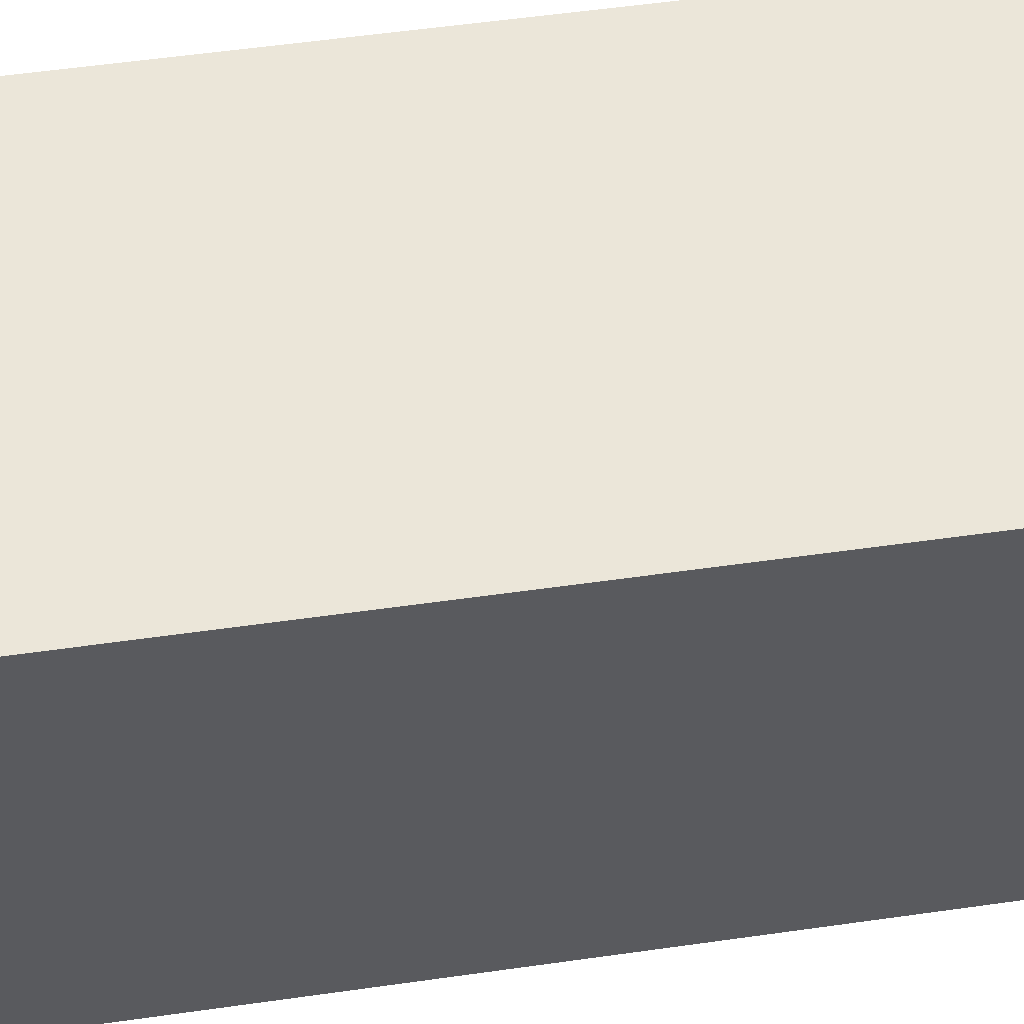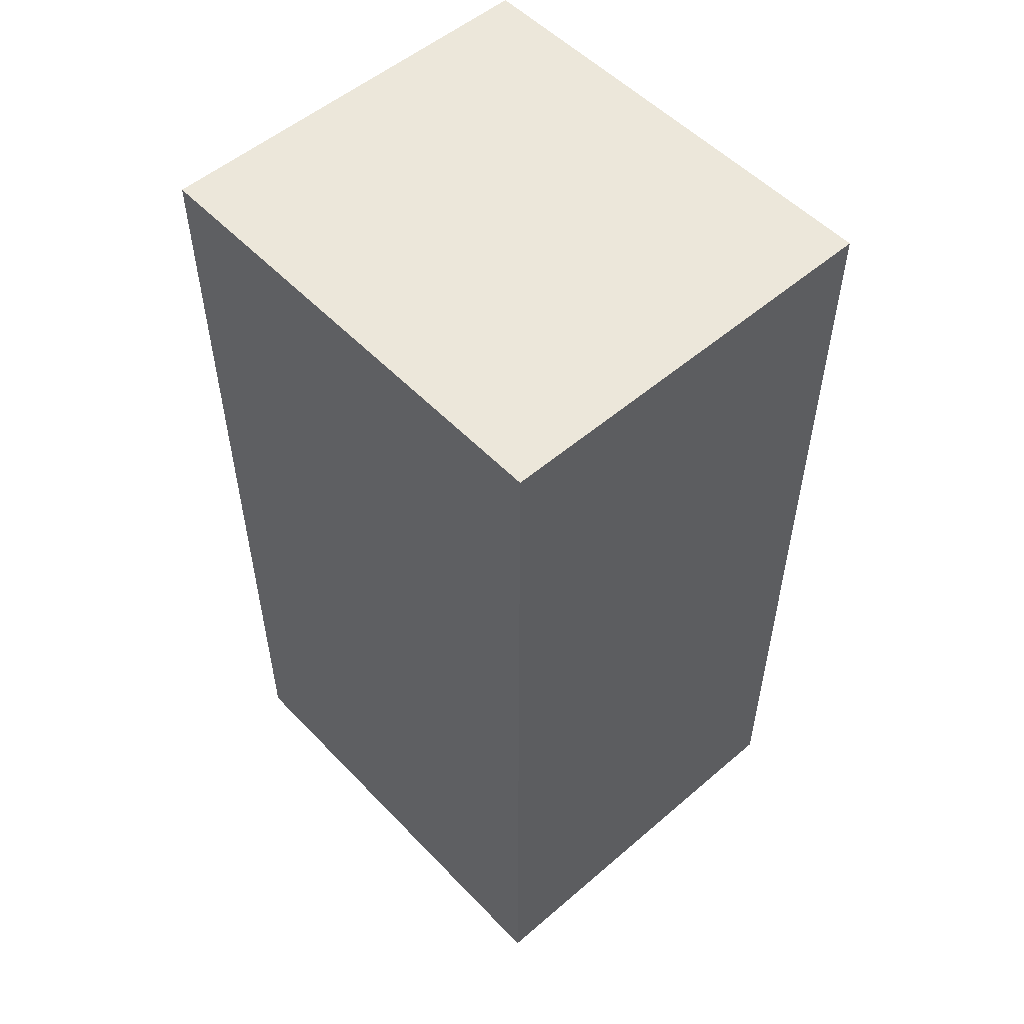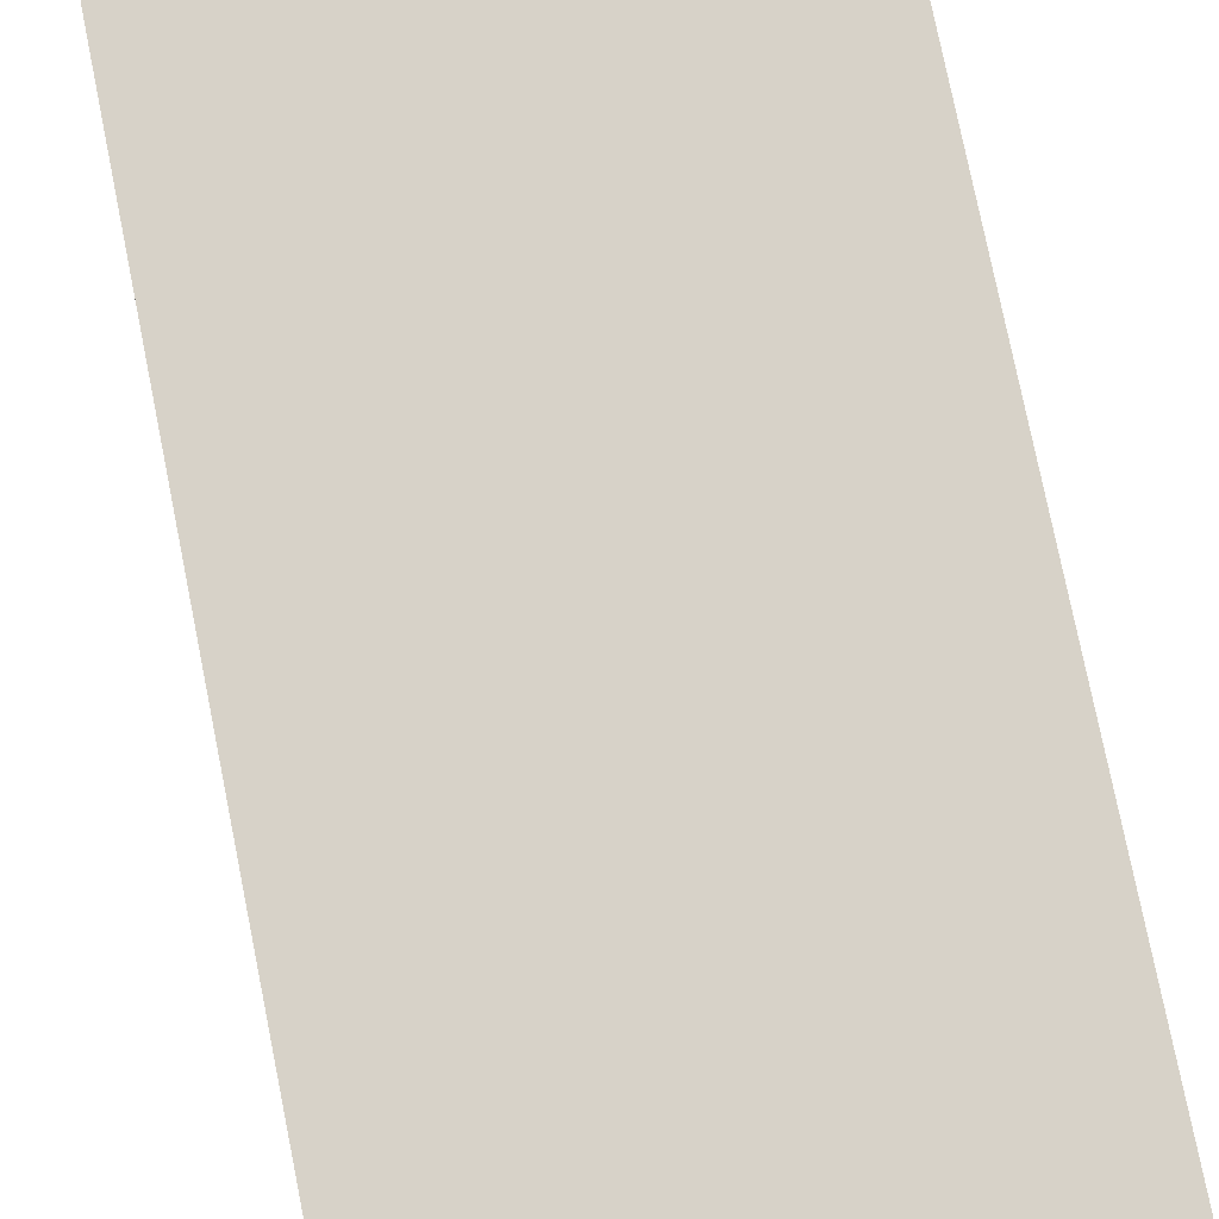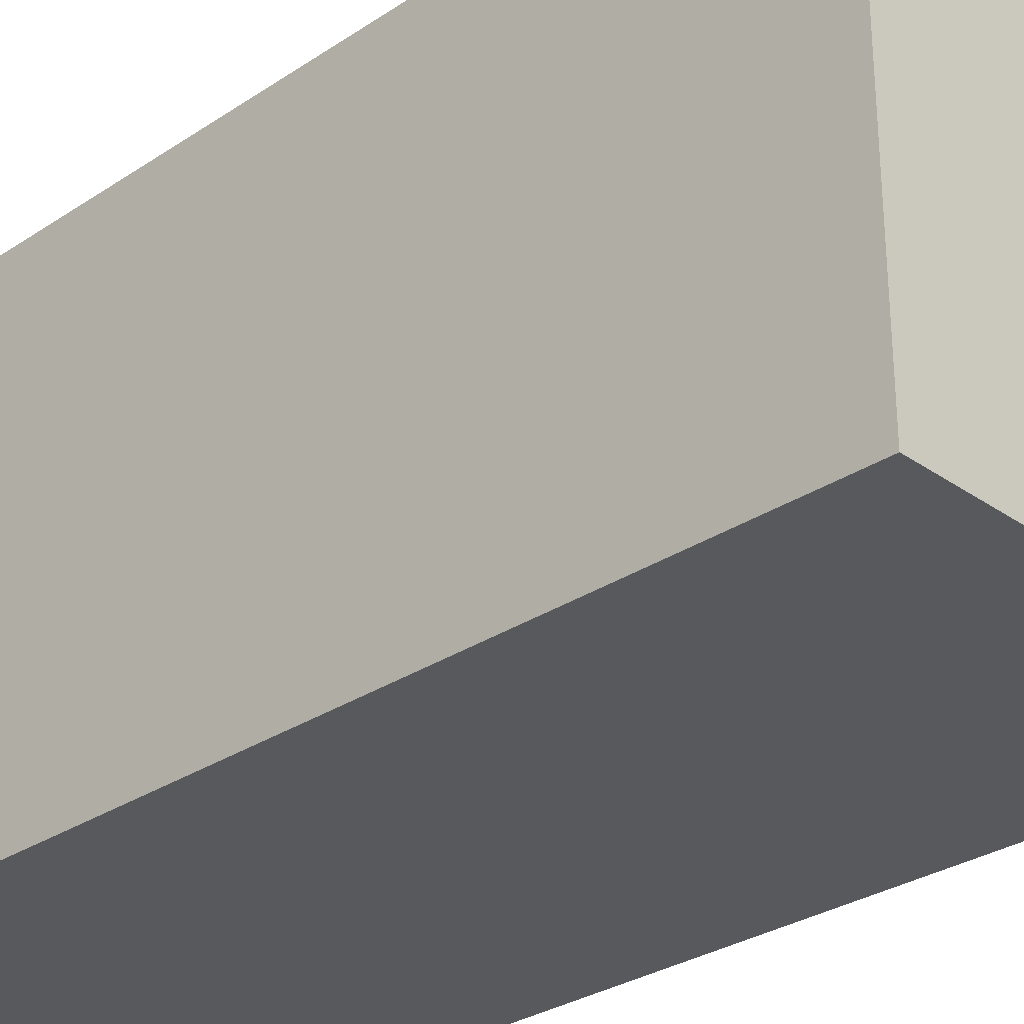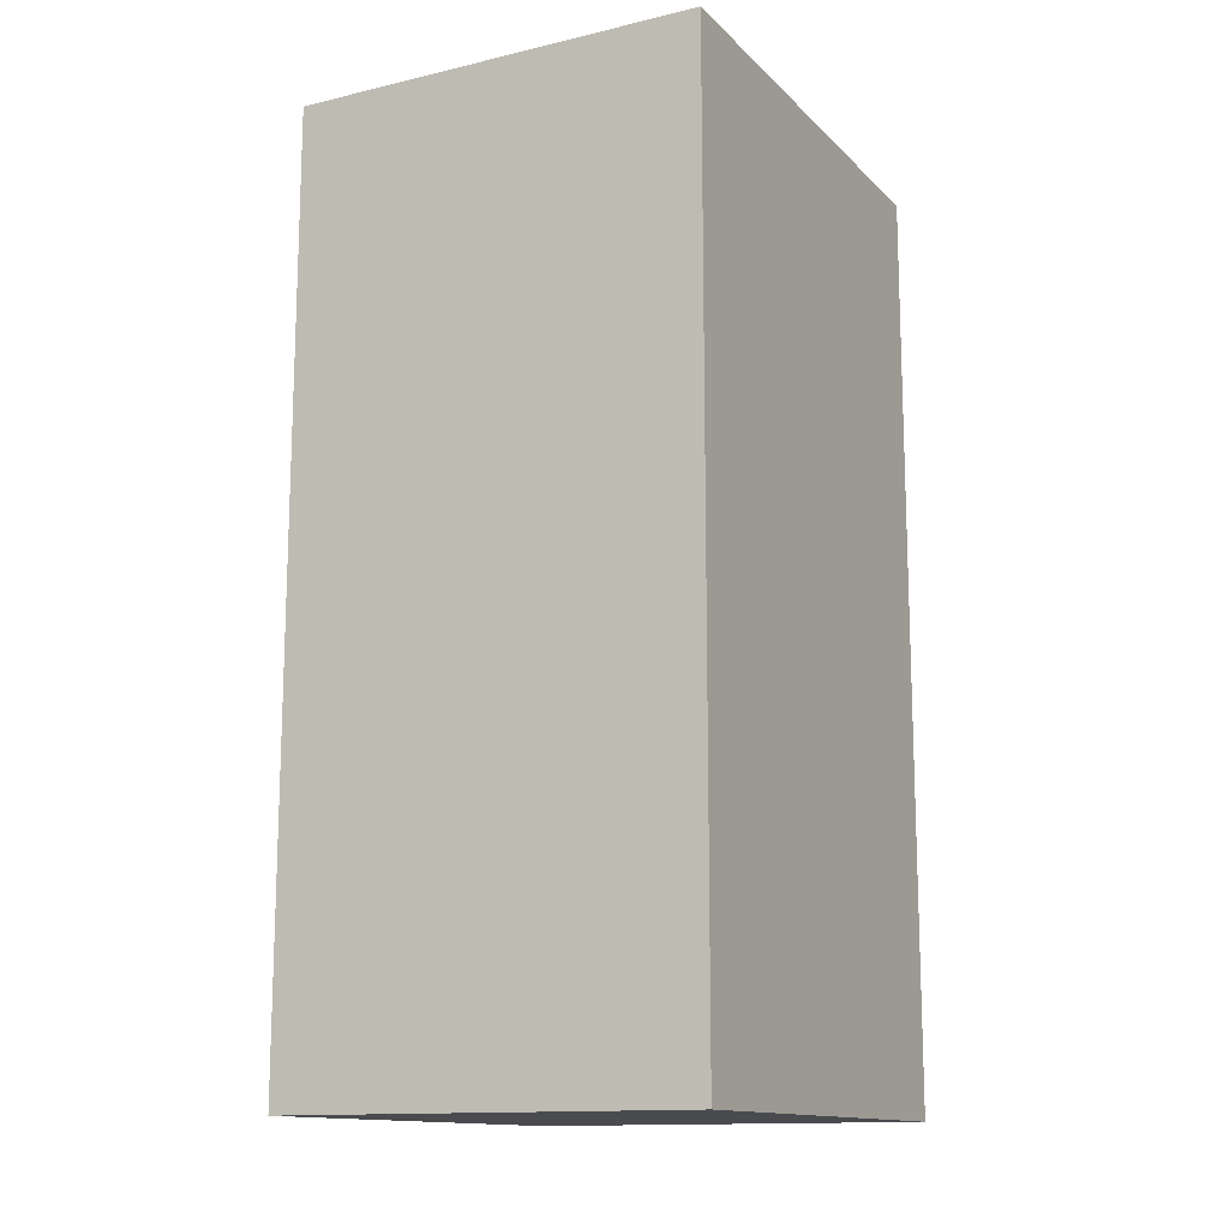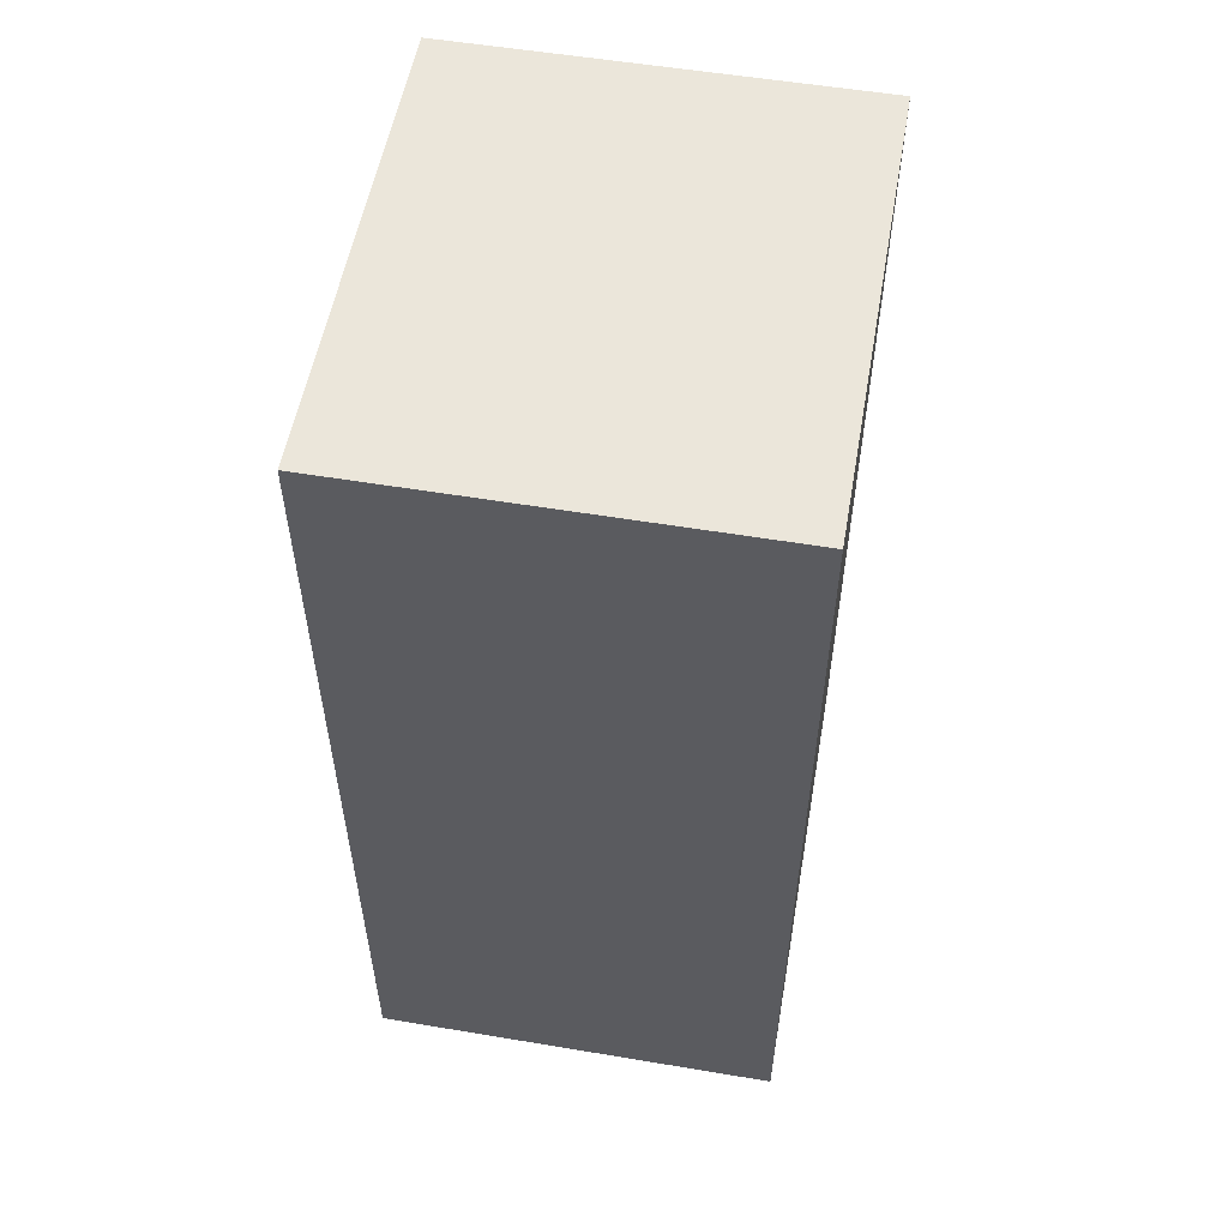
<metadata>
{"format":"obj","ext":"obj","renderer":"f3d","projection":"perspective","resolution":1024,"background":"white","views":[{"elev":56.6,"azim":81.6,"up":"+Y"},{"elev":53.4,"azim":137.6,"up":"+Z"},{"elev":77.3,"azim":-11.4,"up":"+Y"},{"elev":-29.8,"azim":-45.8,"up":"+Y"},{"elev":-13.7,"azim":27.5,"up":"+Z"},{"elev":55.0,"azim":-170.0,"up":"+Z"}]}
</metadata>
<code>
g Body3
v -55.43 -52 0
v -55.43 -52 100
v -100 -52 100
v -100 -52 0
v -55.43 -1 100
v -100 -1 100
v -55.43 -1 0
v -100 -1 0
f 1 2 4
f 4 2 3
f 5 6 2
f 2 6 3
f 1 4 7
f 7 4 8
f 6 8 3
f 3 8 4
f 5 7 6
f 6 7 8
f 7 5 1
f 1 5 2

</code>
